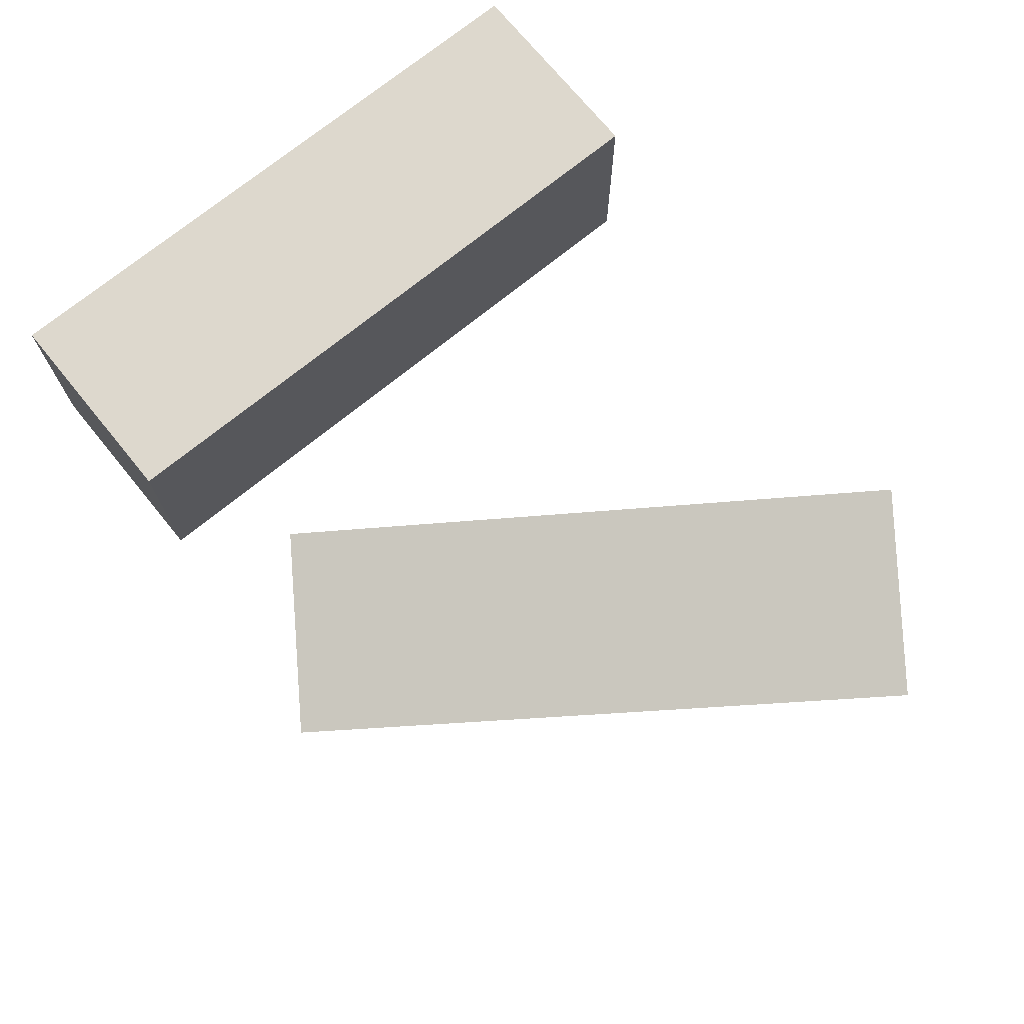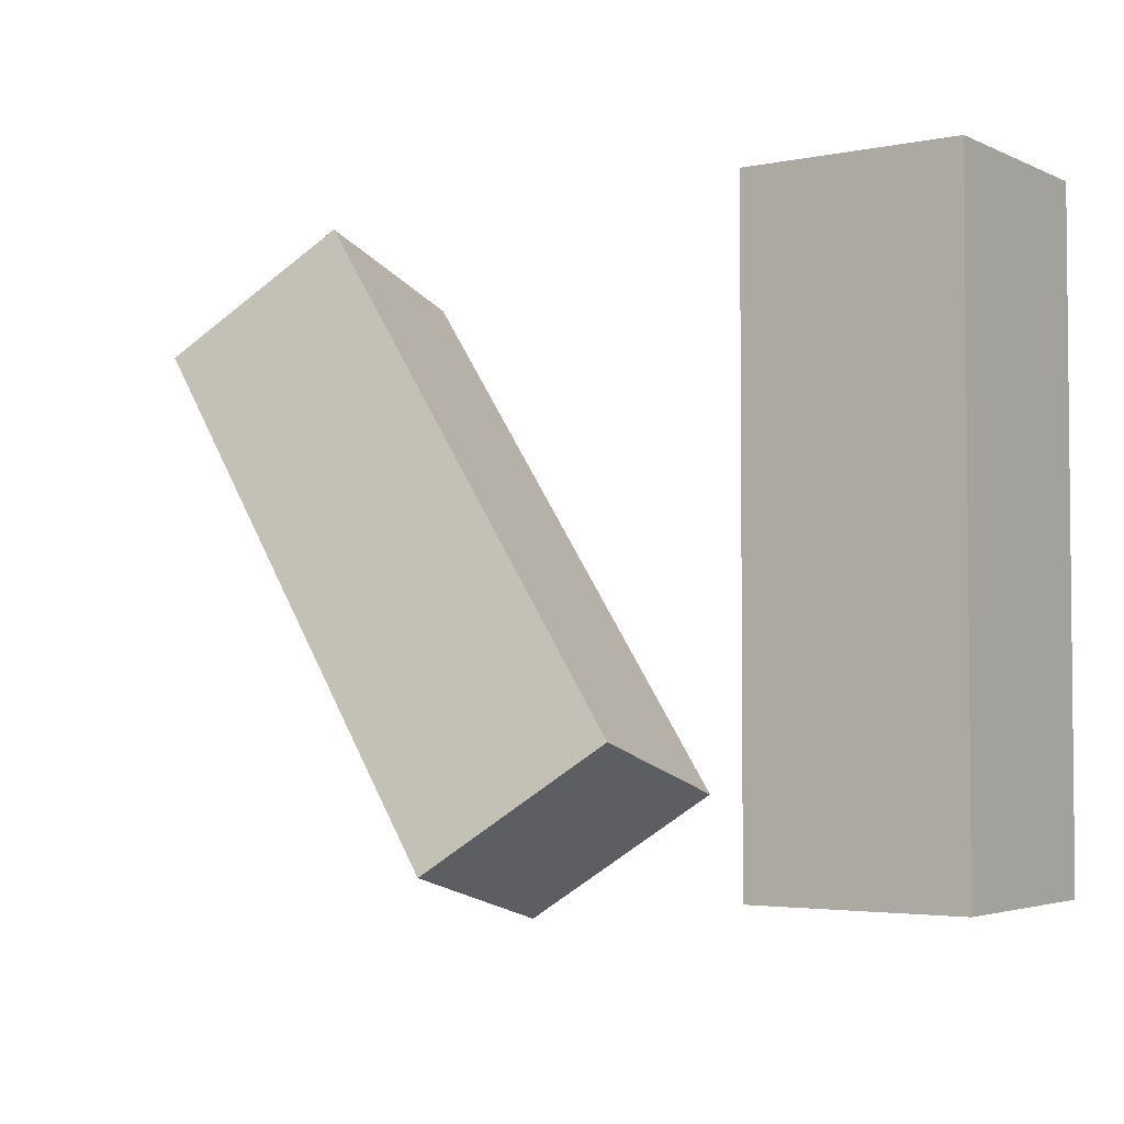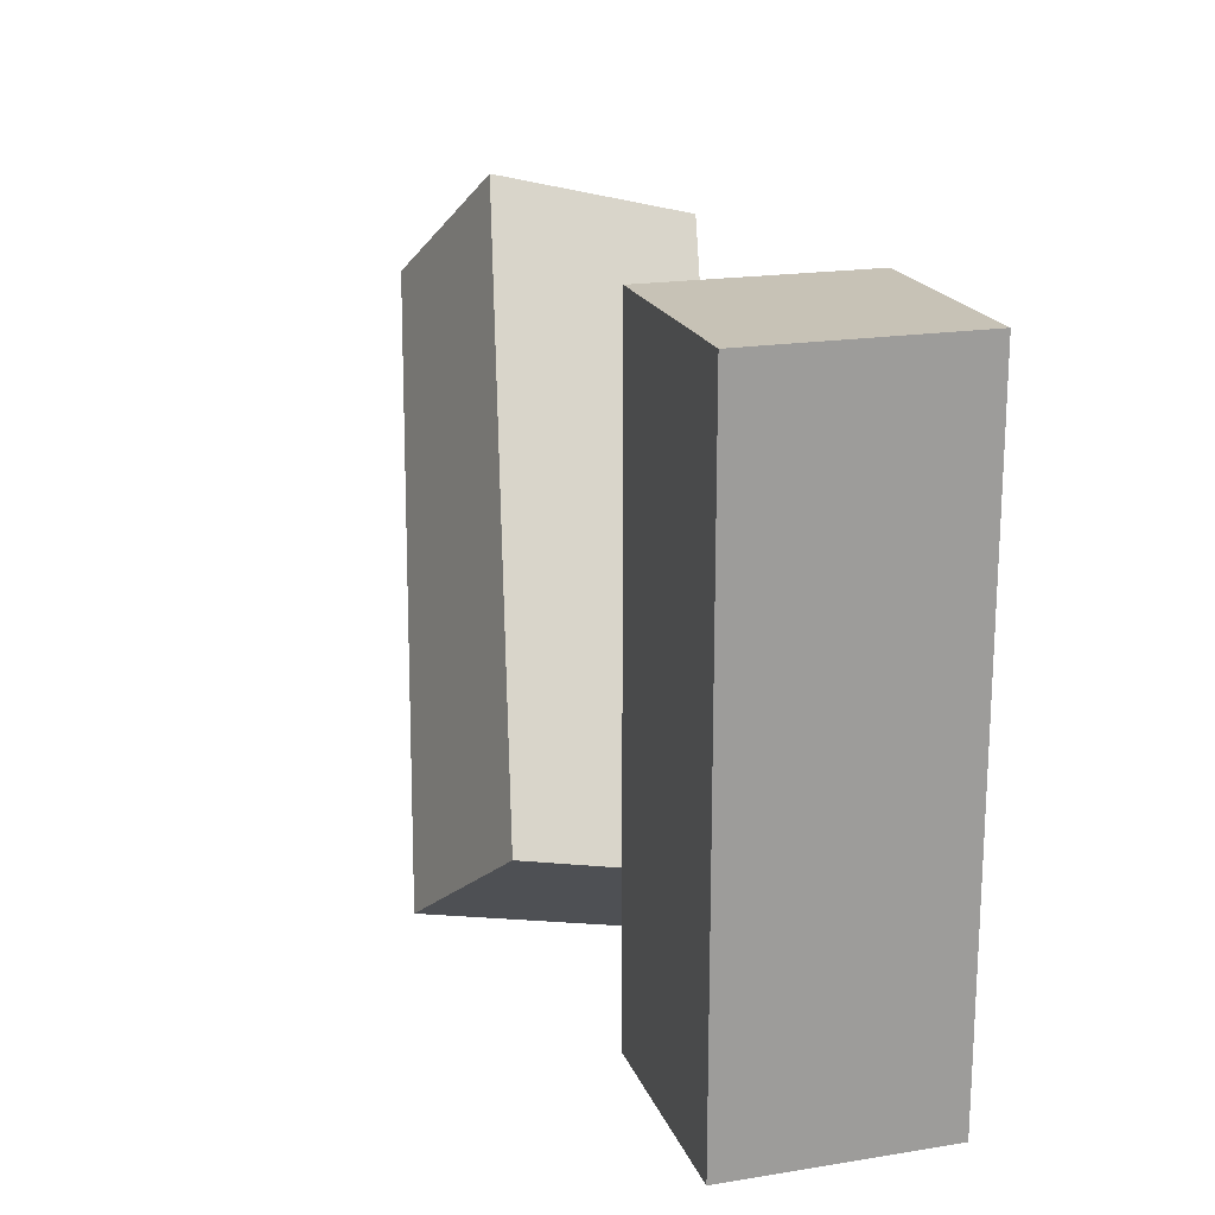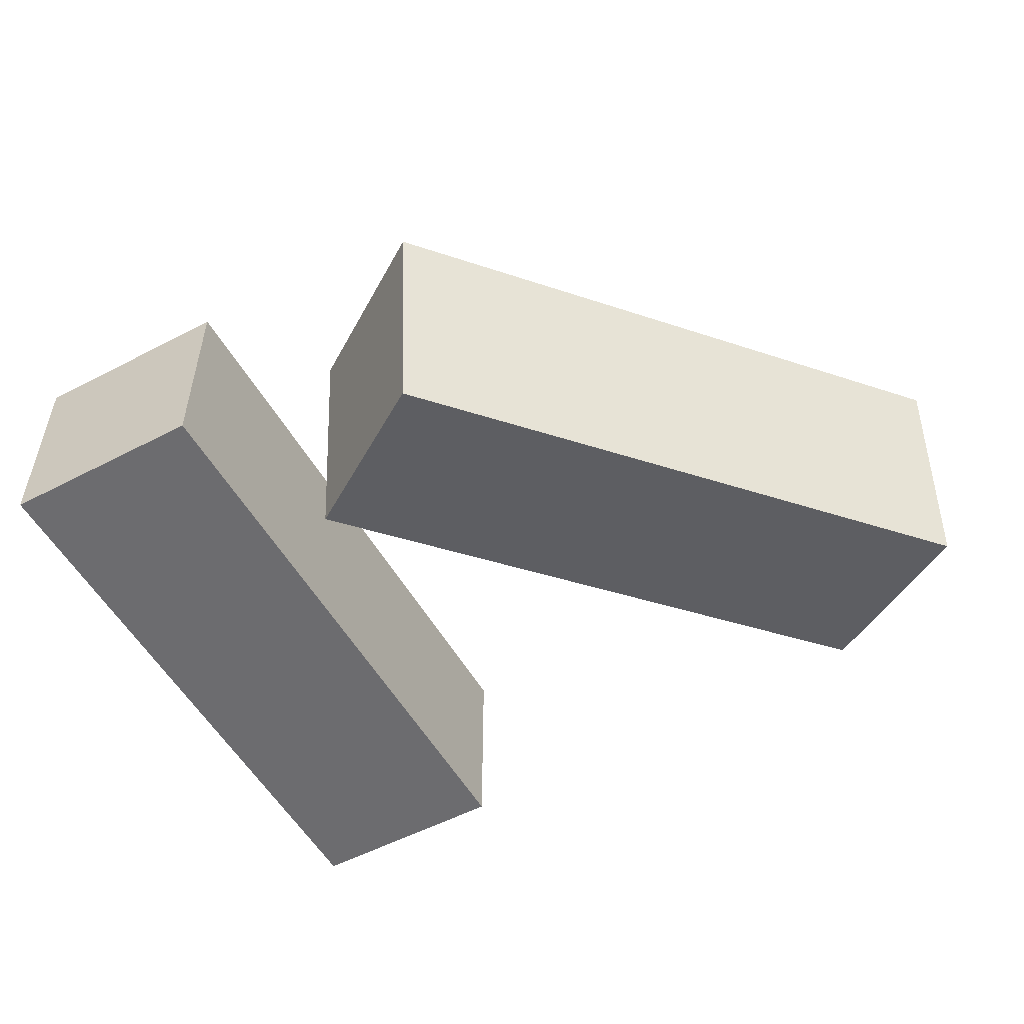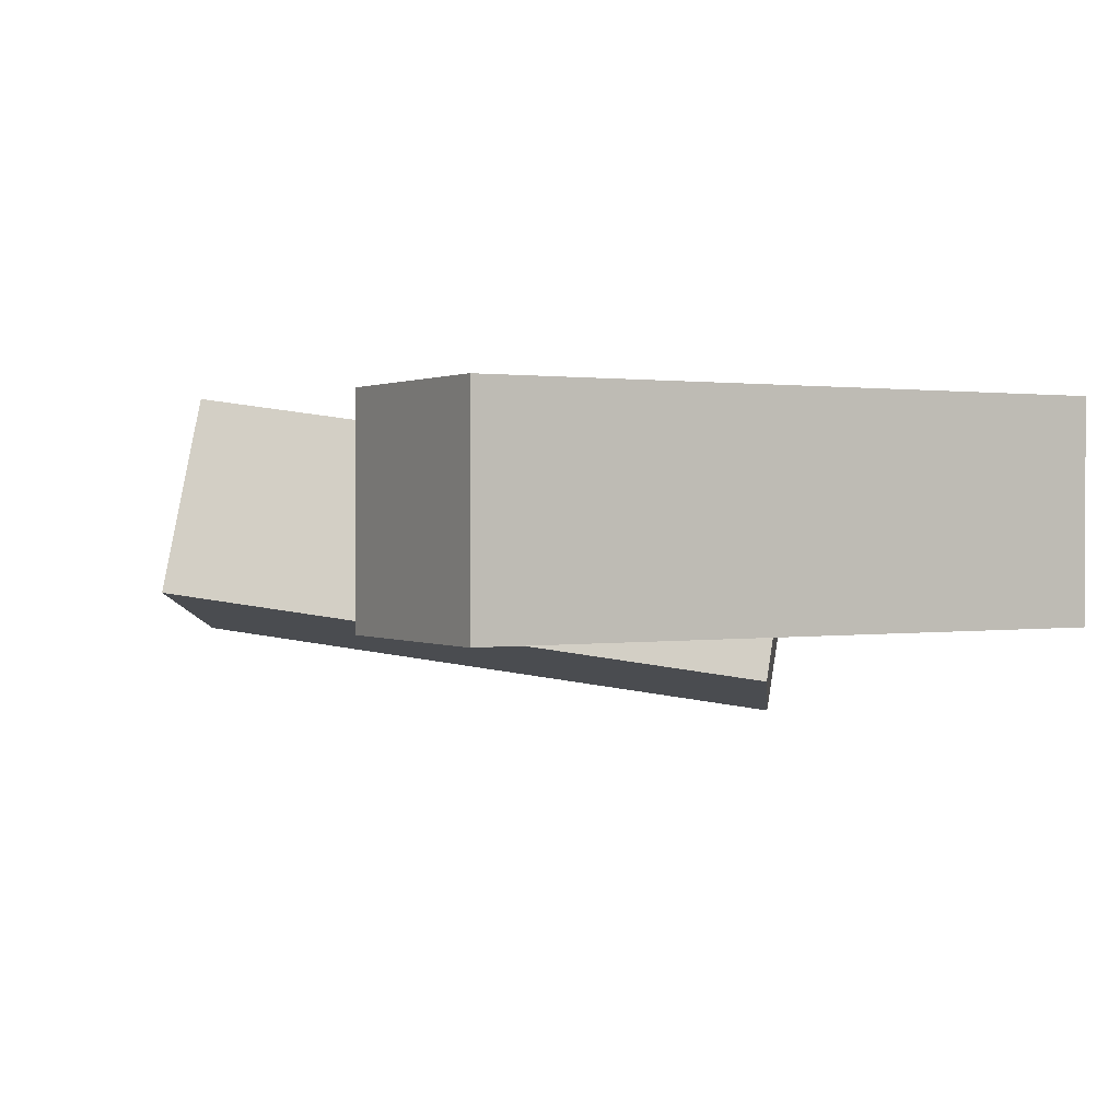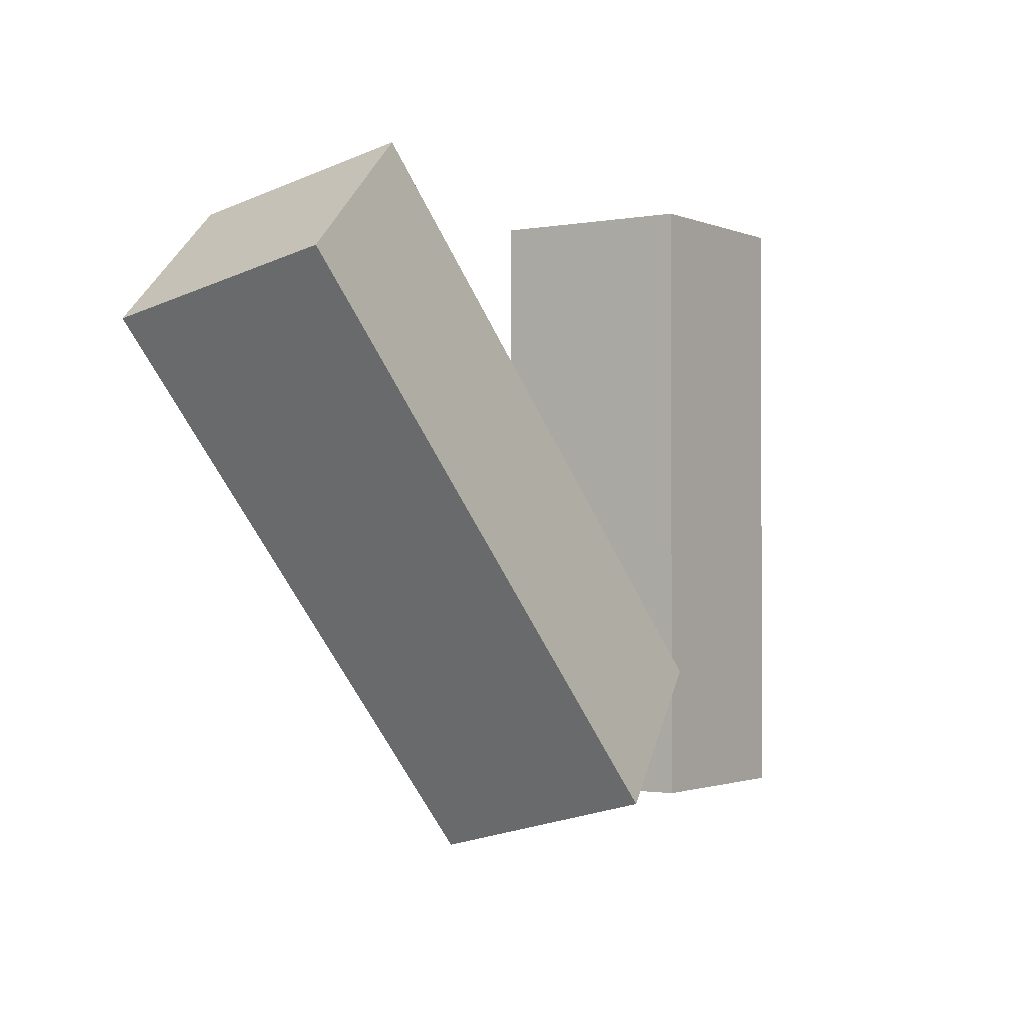
<metadata>
{"format":"obj","ext":"obj","renderer":"f3d","projection":"perspective","resolution":1024,"background":"white","views":[{"elev":72.3,"azim":50.8,"up":"+Z"},{"elev":-3.4,"azim":-145.4,"up":"+Y"},{"elev":19.1,"azim":-107.0,"up":"+Y"},{"elev":-53.8,"azim":29.1,"up":"+Z"},{"elev":1.1,"azim":-119.9,"up":"+Z"},{"elev":-1.5,"azim":124.1,"up":"+Y"}]}
</metadata>
<code>
g Arms_Mesh
v -0.25 -0.625 -0.125
v 0 -0.625 -0.125
v 0 0.125 -0.125
v -0.25 0.125 -0.125
v -0.25 -0.625 0.125
v -0.25 0.125 0.125
v 0 0.125 0.125
v 0 -0.625 0.125
v -0.25 -0.625 -0.125
v -0.25 -0.625 0.125
v 0 -0.625 0.125
v 0 -0.625 -0.125
v 0 -0.625 -0.125
v 0 -0.625 0.125
v 0 0.125 0.125
v 0 0.125 -0.125
v 0 0.125 -0.125
v 0 0.125 0.125
v -0.25 0.125 0.125
v -0.25 0.125 -0.125
v -0.25 0.125 -0.125
v -0.25 0.125 0.125
v -0.25 -0.625 0.125
v -0.25 -0.625 -0.125
v 0.336 -0.6639 -0.01594
v 0.1375 -0.5226 0.03977
v 0.5872 0.06874 0.1425
v 0.7858 -0.0726 0.08682
v 0.3114 -0.6033 -0.2572
v 0.7612 -0.01199 -0.1545
v 0.5627 0.1294 -0.09876
v 0.1129 -0.4619 -0.2015
v 0.336 -0.6639 -0.01594
v 0.3114 -0.6033 -0.2572
v 0.1129 -0.4619 -0.2015
v 0.1375 -0.5226 0.03977
v 0.1375 -0.5226 0.03977
v 0.1129 -0.4619 -0.2015
v 0.5627 0.1294 -0.09876
v 0.5872 0.06874 0.1425
v 0.5872 0.06874 0.1425
v 0.5627 0.1294 -0.09876
v 0.7612 -0.01199 -0.1545
v 0.7858 -0.0726 0.08682
v 0.7858 -0.0726 0.08682
v 0.7612 -0.01199 -0.1545
v 0.3114 -0.6033 -0.2572
v 0.336 -0.6639 -0.01594
f -46 -47 -48
f -45 -46 -48
f -42 -43 -44
f -41 -42 -44
f -38 -39 -40
f -37 -38 -40
f -34 -35 -36
f -33 -34 -36
f -30 -31 -32
f -29 -30 -32
f -26 -27 -28
f -25 -26 -28
f -22 -23 -24
f -21 -22 -24
f -18 -19 -20
f -17 -18 -20
f -14 -15 -16
f -13 -14 -16
f -10 -11 -12
f -9 -10 -12
f -6 -7 -8
f -5 -6 -8
f -2 -3 -4
f -1 -2 -4

</code>
